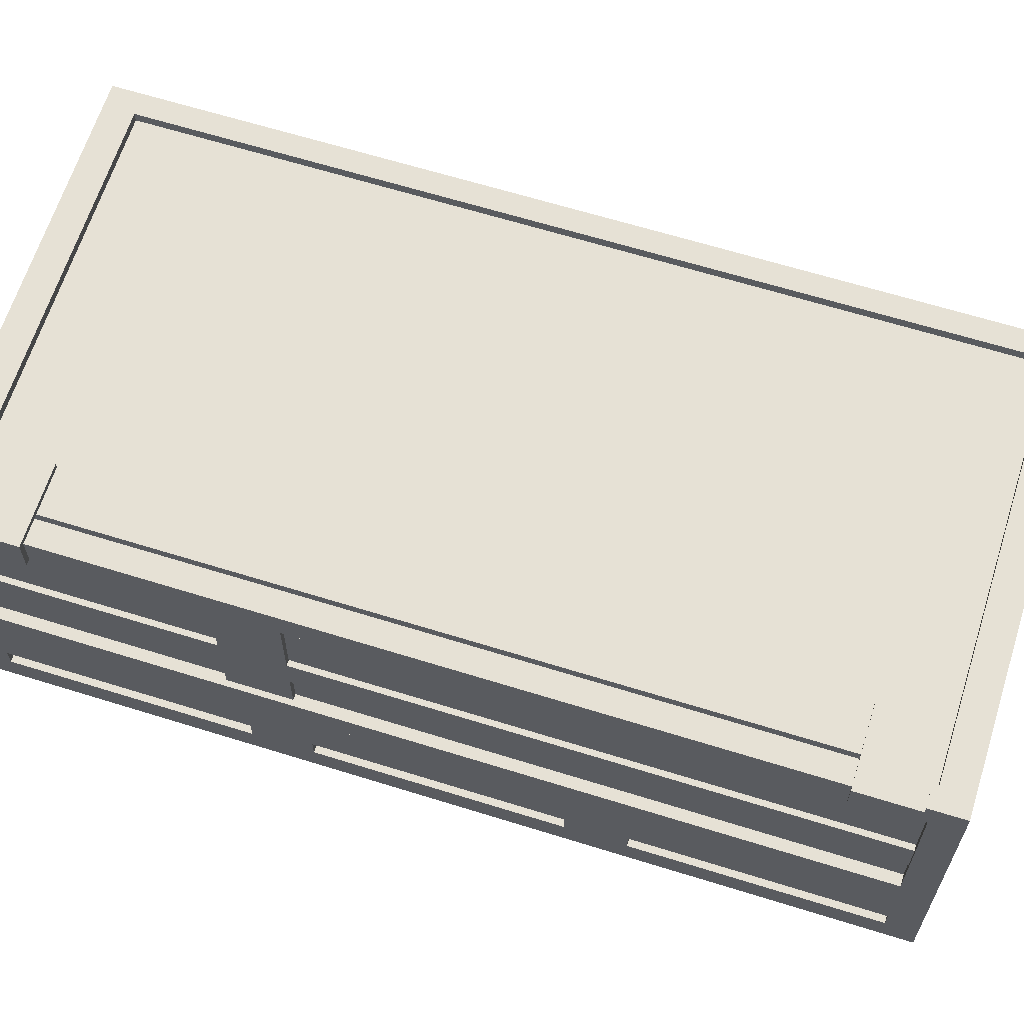
<metadata>
{"format":"obj","ext":"obj","renderer":"f3d","projection":"perspective","resolution":1024,"background":"white","views":[{"elev":64.1,"azim":-57.5,"up":"+Y"}]}
</metadata>
<code>
g default
v -4.719 0.2875 -7.511
v -3.888 0.2875 -4.41
v -4.719 0.377 -7.511
v -3.888 0.377 -4.41
v -3.168 0.377 -7.926
v -2.338 0.377 -4.825
v -3.168 0.2875 -7.926
v -2.338 0.2875 -4.825
v -3.995 0.2875 -7.705
v -3.892 0.2875 -7.732
v -3.892 0.377 -7.732
v -3.995 0.377 -7.705
v -3.061 0.377 -4.632
v -3.164 0.377 -4.604
v -3.061 0.2875 -4.632
v -3.164 0.2875 -4.604
v -4.61 0.2875 -7.54
v -4.61 0.377 -7.54
v -3.779 0.377 -4.439
v -3.779 0.2875 -4.439
v -3.27 0.2875 -7.899
v -2.439 0.2875 -4.798
v -2.439 0.377 -4.798
v -3.27 0.377 -7.899
v -3.995 0.000966 -7.705
v -3.892 0.000966 -7.732
v -3.061 0.000966 -4.632
v -3.164 0.000966 -4.604
v -3.779 0.000966 -4.439
v -4.61 0.000966 -7.54
v -3.888 0.000966 -4.41
v -4.719 0.000966 -7.511
v -3.168 0.000966 -7.926
v -2.338 0.000966 -4.825
v -2.439 0.000966 -4.798
v -3.27 0.000966 -7.899
v -4.165 0.377 -5.444
v -2.615 0.377 -5.859
v -2.615 0.2875 -5.859
v -2.615 0.000966 -5.859
v -2.716 0.000966 -5.832
v -2.716 0.2875 -5.832
v -3.338 0.2875 -5.665
v -3.338 0.000966 -5.665
v -3.441 0.000966 -5.637
v -3.441 0.2875 -5.637
v -4.056 0.2875 -5.473
v -4.056 0.000966 -5.473
v -4.165 0.000966 -5.444
v -4.165 0.2875 -5.444
v -4.442 0.377 -6.477
v -2.891 0.377 -6.893
v -2.891 0.2875 -6.893
v -2.891 0.000966 -6.893
v -2.993 0.000966 -6.865
v -2.993 0.2875 -6.865
v -3.615 0.2875 -6.699
v -3.615 0.000966 -6.699
v -3.718 0.000966 -6.671
v -3.718 0.2875 -6.671
v -4.333 0.2875 -6.506
v -4.333 0.000966 -6.506
v -4.442 0.000966 -6.477
v -4.442 0.2875 -6.477
v -4.414 0.1805 -6.374
v -4.193 0.1805 -5.547
v -4.414 0.108 -6.374
v -4.193 0.108 -5.547
v -4.137 0.1805 -5.34
v -3.916 0.1805 -4.513
v -4.137 0.108 -5.34
v -3.916 0.108 -4.513
v -4.691 0.1805 -7.407
v -4.469 0.1805 -6.581
v -4.691 0.108 -7.407
v -4.469 0.108 -6.581
v -4.361 0.1805 -6.61
v -4.582 0.1805 -7.436
v -4.361 0.108 -6.61
v -4.582 0.108 -7.436
v -4.029 0.1805 -5.369
v -4.029 0.108 -5.369
v -3.807 0.1805 -4.543
v -3.807 0.108 -4.543
v -4.305 0.1805 -6.403
v -4.305 0.108 -6.403
v -4.084 0.1805 -5.576
v -4.084 0.108 -5.576
v -3.864 0.1805 -7.629
v -3.643 0.1805 -6.802
v -3.643 0.108 -6.802
v -3.864 0.108 -7.629
v -3.31 0.1805 -5.562
v -3.31 0.108 -5.562
v -3.089 0.1805 -4.735
v -3.089 0.108 -4.735
v -3.587 0.1805 -6.595
v -3.587 0.108 -6.595
v -3.366 0.1805 -5.769
v -3.366 0.108 -5.769
v -3.746 0.1805 -6.774
v -3.968 0.1805 -7.601
v -3.968 0.108 -7.601
v -3.746 0.108 -6.774
v -3.192 0.1805 -4.707
v -3.414 0.1805 -5.534
v -3.414 0.108 -5.534
v -3.192 0.108 -4.707
v -3.469 0.1805 -5.741
v -3.691 0.1805 -6.568
v -3.691 0.108 -6.568
v -3.469 0.108 -5.741
v -3.141 0.1805 -7.823
v -2.919 0.1805 -6.996
v -2.919 0.108 -6.996
v -3.141 0.108 -7.823
v -3.242 0.1805 -7.796
v -3.021 0.1805 -6.969
v -3.242 0.108 -7.796
v -3.021 0.108 -6.969
v -2.587 0.1805 -5.756
v -2.587 0.108 -5.756
v -2.365 0.1805 -4.929
v -2.365 0.108 -4.929
v -2.688 0.1805 -5.728
v -2.467 0.1805 -4.902
v -2.688 0.108 -5.728
v -2.467 0.108 -4.902
v -2.864 0.1805 -6.789
v -2.864 0.108 -6.789
v -2.642 0.1805 -5.962
v -2.642 0.108 -5.962
v -2.965 0.1805 -6.762
v -2.744 0.1805 -5.935
v -2.965 0.108 -6.762
v -2.744 0.108 -5.935
v -4.719 0.377 -7.511
v -3.888 0.377 -4.41
v -4.719 1.178 -7.511
v -3.888 1.178 -4.41
v -3.168 1.178 -7.926
v -2.338 1.178 -4.825
v -3.168 0.377 -7.926
v -2.338 0.377 -4.825
v -4.691 0.484 -7.407
v -3.916 0.484 -4.513
v -3.916 1.071 -4.513
v -4.691 1.071 -7.407
v -3.141 1.071 -7.823
v -2.365 1.071 -4.929
v -2.365 0.484 -4.929
v -3.141 0.484 -7.823
v -4.652 0.484 -7.418
v -3.877 0.484 -4.524
v -3.877 1.071 -4.524
v -4.652 1.071 -7.418
v -3.179 1.071 -7.812
v -2.404 1.071 -4.918
v -2.404 0.484 -4.918
v -3.179 0.484 -7.812
v -4.614 1.178 -7.428
v -3.838 1.178 -4.534
v -2.443 1.178 -4.908
v -3.218 1.178 -7.802
v -3.218 0.377 -7.802
v -2.443 0.377 -4.908
v -3.838 0.377 -4.534
v -4.614 0.377 -7.428
v -4.614 1.142 -7.428
v -3.838 1.142 -4.534
v -2.443 1.142 -4.908
v -3.218 1.142 -7.802
v -3.218 0.4305 -7.802
v -2.443 0.4305 -4.908
v -3.838 0.4305 -4.534
v -4.614 0.4305 -7.428
v -2.415 0.484 -4.805
v -3.81 0.484 -4.431
v -2.415 1.071 -4.805
v -3.81 1.071 -4.431
v -2.429 0.484 -4.856
v -3.824 0.484 -4.483
v -2.429 1.071 -4.856
v -3.824 1.071 -4.483
v -3.113 0.484 -4.618
v -3.113 0.377 -4.618
v -3.14 0.377 -4.721
v -3.14 0.4305 -4.721
v -3.916 0.4305 -7.615
v -3.916 0.377 -7.615
v -3.944 0.377 -7.718
v -3.944 1.178 -7.718
v -3.916 1.178 -7.615
v -3.916 1.142 -7.615
v -3.14 1.142 -4.721
v -3.14 1.178 -4.721
v -3.113 1.178 -4.618
v -3.113 1.071 -4.618
v -3.127 1.071 -4.669
v -3.127 0.484 -4.669
v -3.272 0.484 -7.898
v -3.944 0.484 -7.718
v -3.944 1.071 -7.718
v -3.272 1.071 -7.898
v -4.615 0.484 -7.538
v -4.615 1.071 -7.538
v -3.265 0.484 -7.875
v -3.937 0.484 -7.695
v -3.937 1.071 -7.695
v -3.265 1.071 -7.875
v -4.609 0.484 -7.515
v -4.609 1.071 -7.515
v -4.427 1.178 -6.421
v -4.485 1.178 -6.638
v -4.407 1.178 -6.659
v -4.349 1.178 -6.442
v -4.407 1.142 -6.659
v -4.349 1.142 -6.442
v -3.012 1.142 -7.033
v -2.954 1.142 -6.816
v -3.012 1.178 -7.033
v -2.954 1.178 -6.816
v -2.935 1.178 -7.054
v -2.877 1.178 -6.837
v -2.935 1.071 -7.054
v -2.877 1.071 -6.837
v -2.973 1.071 -7.043
v -2.915 1.071 -6.826
v -2.973 0.484 -7.043
v -2.915 0.484 -6.826
v -2.935 0.484 -7.054
v -2.877 0.484 -6.837
v -2.935 0.377 -7.054
v -2.877 0.377 -6.837
v -3.012 0.377 -7.033
v -2.954 0.377 -6.816
v -3.012 0.4305 -7.033
v -2.954 0.4305 -6.816
v -3.71 0.4305 -6.846
v -3.652 0.4305 -6.629
v -4.407 0.4305 -6.659
v -4.349 0.4305 -6.442
v -4.407 0.377 -6.659
v -4.349 0.377 -6.442
v -4.485 0.377 -6.638
v -4.427 0.377 -6.421
v -4.485 0.484 -6.638
v -4.427 0.484 -6.421
v -4.446 0.484 -6.649
v -4.388 0.484 -6.432
v -4.446 1.071 -6.649
v -4.388 1.071 -6.432
v -4.485 1.071 -6.638
v -4.427 1.071 -6.421
v -4.672 1.071 -7.413
v -4.466 1.071 -6.644
v -4.407 1.071 -6.427
v -3.896 1.071 -4.519
v -3.896 0.484 -4.519
v -4.407 0.484 -6.427
v -4.466 0.484 -6.644
v -4.672 0.484 -7.413
v -3.81 0.7638 -4.431
v -3.81 0.6348 -4.431
v -3.888 0.6348 -4.41
v -3.888 0.7638 -4.41
v -3.916 0.6348 -4.513
v -3.916 0.7638 -4.513
v -3.896 0.6348 -4.519
v -3.896 0.7638 -4.519
v -3.877 0.6348 -4.524
v -3.877 0.7638 -4.524
v -4.388 0.6348 -6.432
v -4.388 0.7638 -6.432
v -4.407 0.6348 -6.427
v -4.407 0.7638 -6.427
v -4.466 0.6348 -6.644
v -4.466 0.7638 -6.644
v -4.446 0.6348 -6.649
v -4.446 0.7638 -6.649
v -4.652 0.6348 -7.418
v -4.652 0.7638 -7.418
v -4.672 0.6348 -7.413
v -4.672 0.7638 -7.413
v -4.691 0.6348 -7.407
v -4.691 0.7638 -7.407
v -4.719 0.6348 -7.511
v -4.719 0.7638 -7.511
v -4.615 0.6348 -7.538
v -4.615 0.7638 -7.538
v -4.609 0.6348 -7.515
v -4.609 0.7638 -7.515
v -3.265 0.6348 -7.875
v -3.265 0.7638 -7.875
v -3.272 0.6348 -7.898
v -3.272 0.7638 -7.898
v -3.168 0.6348 -7.926
v -3.168 0.7638 -7.926
v -3.141 0.6348 -7.823
v -3.141 0.7638 -7.823
v -3.179 0.6348 -7.812
v -3.179 0.7638 -7.812
v -2.973 0.6348 -7.043
v -2.973 0.7638 -7.043
v -2.915 0.6348 -6.826
v -2.915 0.7638 -6.826
v -2.404 0.6348 -4.918
v -2.404 0.7638 -4.918
v -2.365 0.6348 -4.929
v -2.365 0.7638 -4.929
v -2.338 0.6348 -4.825
v -2.338 0.7638 -4.825
v -2.415 0.6348 -4.805
v -2.415 0.7638 -4.805
v -2.429 0.6348 -4.856
v -2.429 0.7638 -4.856
v -3.127 0.6348 -4.669
v -3.127 0.7638 -4.669
v -3.824 0.6348 -4.483
v -3.824 0.7638 -4.483
v -3.817 0.7638 -4.457
v -3.817 0.6348 -4.457
v -3.817 0.484 -4.457
v -3.12 0.484 -4.644
v -2.422 0.484 -4.831
v -2.422 0.6348 -4.831
v -2.422 0.7638 -4.831
v -2.422 1.071 -4.831
v -3.12 1.071 -4.644
v -3.817 1.071 -4.457
v -3.12 0.7638 -4.644
v -3.12 0.6348 -4.644
v -2.896 1.071 -6.832
v -2.954 1.071 -7.049
v -3.16 1.071 -7.818
v -3.16 0.7638 -7.818
v -3.16 0.6348 -7.818
v -3.16 0.484 -7.818
v -2.954 0.484 -7.049
v -2.896 0.484 -6.832
v -2.385 0.484 -4.924
v -2.385 0.6348 -4.924
v -2.385 0.7638 -4.924
v -2.385 1.071 -4.924
v -2.896 0.6348 -6.832
v -2.954 0.6348 -7.049
v -2.896 0.7638 -6.832
v -2.954 0.7638 -7.049
v -3.937 0.7638 -7.695
v -3.937 0.6348 -7.695
v -4.329 1.142 -6.448
v -4.387 1.142 -6.665
v -2.975 1.142 -6.81
v -3.033 1.142 -7.028
v -3.91 1.142 -7.594
v -3.233 1.142 -7.776
v -4.587 1.142 -7.413
v -3.823 1.142 -4.56
v -3.146 1.142 -4.742
v -2.469 1.142 -4.923
v -4.329 1.178 -6.448
v -4.387 1.178 -6.665
v -3.652 1.178 -6.629
v -3.71 1.178 -6.846
v -2.975 1.178 -6.81
v -3.033 1.178 -7.028
v -3.91 1.178 -7.594
v -3.233 1.178 -7.776
v -4.587 1.178 -7.413
v -3.823 1.178 -4.56
v -3.146 1.178 -4.742
v -2.469 1.178 -4.923
v -4.63 1.178 -7.18
v -4.63 1.071 -7.18
v -4.651 1.071 -7.174
v -4.651 1.2 -7.174
v -4.686 1.071 -7.387
v -4.706 1.071 -7.381
v -4.686 1.178 -7.387
v -4.706 1.2 -7.381
v -4.372 1.178 -7.249
v -4.372 1.2 -7.249
v -4.427 1.178 -7.456
v -4.427 1.2 -7.456
v -3.921 1.178 -4.534
v -3.921 1.071 -4.534
v -3.942 1.071 -4.529
v -3.942 1.2 -4.529
v -3.977 1.071 -4.741
v -3.997 1.071 -4.735
v -3.977 1.178 -4.741
v -3.997 1.2 -4.735
v -3.663 1.178 -4.603
v -3.663 1.2 -4.603
v -3.718 1.178 -4.81
v -3.718 1.2 -4.81
g pasted__Crate_Palette_2 pasted__Box pasted__Industrial pasted__Interior_P2 group
f 1 64 3
f 3 64 51
f 5 52 7
f 7 52 53
f 25 26 59
f 59 26 58
f 10 9 11
f 11 9 12
f 13 14 15
f 15 14 16
f 21 56 10
f 10 56 57
f 15 22 13
f 13 22 23
f 24 21 11
f 11 21 10
f 9 17 12
f 12 17 18
f 20 16 19
f 19 16 14
f 9 60 17
f 17 60 61
f 17 1 18
f 18 1 3
f 2 20 4
f 4 20 19
f 30 62 32
f 32 62 63
f 33 54 36
f 36 54 55
f 23 22 6
f 6 22 8
f 7 21 5
f 5 21 24
f 9 10 25
f 25 10 26
f 15 16 27
f 27 16 28
f 20 2 29
f 29 2 31
f 1 17 32
f 32 17 30
f 8 22 34
f 34 22 35
f 21 7 36
f 36 7 33
f 39 38 8
f 8 38 6
f 41 40 35
f 35 40 34
f 43 42 15
f 15 42 22
f 45 44 28
f 28 44 27
f 47 46 20
f 20 46 16
f 49 48 31
f 31 48 29
f 37 50 4
f 4 50 2
f 53 52 39
f 39 52 38
f 55 54 41
f 41 54 40
f 57 56 43
f 43 56 42
f 59 58 45
f 45 58 44
f 61 60 47
f 47 60 46
f 63 62 49
f 49 62 48
f 51 64 37
f 37 64 50
f 50 64 66
f 66 64 65
f 64 63 65
f 65 63 67
f 63 49 67
f 67 49 68
f 49 50 68
f 68 50 66
f 2 50 70
f 70 50 69
f 50 49 69
f 69 49 71
f 49 31 71
f 71 31 72
f 31 2 72
f 72 2 70
f 64 1 74
f 74 1 73
f 1 32 73
f 73 32 75
f 32 63 75
f 75 63 76
f 63 64 76
f 76 64 74
f 17 61 78
f 78 61 77
f 61 62 77
f 77 62 79
f 62 30 79
f 79 30 80
f 30 17 80
f 80 17 78
f 48 47 82
f 82 47 81
f 47 20 81
f 81 20 83
f 20 29 83
f 83 29 84
f 29 48 84
f 84 48 82
f 62 61 86
f 86 61 85
f 61 47 85
f 85 47 87
f 47 48 87
f 87 48 88
f 48 62 88
f 88 62 86
f 74 73 77
f 77 73 78
f 76 74 79
f 79 74 77
f 75 76 80
f 80 76 79
f 73 75 78
f 78 75 80
f 67 68 86
f 86 68 88
f 65 67 85
f 85 67 86
f 68 66 88
f 88 66 87
f 66 65 87
f 87 65 85
f 69 71 81
f 81 71 82
f 71 72 82
f 82 72 84
f 70 69 83
f 83 69 81
f 72 70 84
f 84 70 83
f 10 57 89
f 89 57 90
f 57 58 90
f 90 58 91
f 58 26 91
f 91 26 92
f 26 10 92
f 92 10 89
f 44 43 94
f 94 43 93
f 43 15 93
f 93 15 95
f 15 27 95
f 95 27 96
f 27 44 96
f 96 44 94
f 58 57 98
f 98 57 97
f 57 43 97
f 97 43 99
f 43 44 99
f 99 44 100
f 44 58 100
f 100 58 98
f 60 9 101
f 101 9 102
f 9 25 102
f 102 25 103
f 25 59 103
f 103 59 104
f 59 60 104
f 104 60 101
f 16 46 105
f 105 46 106
f 46 45 106
f 106 45 107
f 45 28 107
f 107 28 108
f 28 16 108
f 108 16 105
f 46 60 109
f 109 60 110
f 60 59 110
f 110 59 111
f 59 45 111
f 111 45 112
f 45 46 112
f 112 46 109
f 7 53 113
f 113 53 114
f 53 54 114
f 114 54 115
f 54 33 115
f 115 33 116
f 33 7 116
f 116 7 113
f 56 21 118
f 118 21 117
f 21 36 117
f 117 36 119
f 36 55 119
f 119 55 120
f 55 56 120
f 120 56 118
f 40 39 122
f 122 39 121
f 39 8 121
f 121 8 123
f 8 34 123
f 123 34 124
f 34 40 124
f 124 40 122
f 22 42 126
f 126 42 125
f 42 41 125
f 125 41 127
f 41 35 127
f 127 35 128
f 35 22 128
f 128 22 126
f 54 53 130
f 130 53 129
f 53 39 129
f 129 39 131
f 39 40 131
f 131 40 132
f 40 54 132
f 132 54 130
f 42 56 134
f 134 56 133
f 56 55 133
f 133 55 135
f 55 41 135
f 135 41 136
f 41 42 136
f 136 42 134
f 121 123 125
f 125 123 126
f 122 121 127
f 127 121 125
f 124 122 128
f 128 122 127
f 123 124 126
f 126 124 128
f 132 130 136
f 136 130 135
f 131 132 134
f 134 132 136
f 129 131 133
f 133 131 134
f 130 129 135
f 135 129 133
f 113 114 117
f 117 114 118
f 116 113 119
f 119 113 117
f 115 116 120
f 120 116 119
f 114 115 118
f 118 115 120
f 91 92 104
f 104 92 103
f 90 91 101
f 101 91 104
f 89 90 102
f 102 90 101
f 92 89 103
f 103 89 102
f 100 98 112
f 112 98 111
f 99 100 109
f 109 100 112
f 97 99 110
f 110 99 109
f 98 97 111
f 111 97 110
f 93 95 106
f 106 95 105
f 96 94 108
f 108 94 107
f 94 93 107
f 107 93 106
f 95 96 105
f 105 96 108
f 142 163 197
f 197 163 196
f 141 192 164
f 164 192 193
f 196 163 195
f 195 163 171
f 164 193 172
f 172 193 194
f 166 187 174
f 174 187 188
f 190 165 189
f 189 165 173
f 144 177 186
f 186 177 185
f 142 197 179
f 179 197 198
f 200 324 181
f 181 324 325
f 328 329 183
f 183 329 199
f 138 186 178
f 178 186 185
f 188 187 175
f 175 187 167
f 168 190 176
f 176 190 189
f 193 192 161
f 161 192 139
f 194 193 169
f 169 193 161
f 162 196 170
f 170 196 195
f 140 197 162
f 162 197 196
f 198 197 180
f 180 197 140
f 199 329 184
f 184 329 330
f 323 324 182
f 182 324 200
f 143 191 201
f 201 191 202
f 141 204 192
f 192 204 203
f 137 205 191
f 191 205 202
f 139 192 206
f 206 192 203
f 201 202 207
f 207 202 208
f 203 204 209
f 209 204 210
f 202 205 208
f 208 205 211
f 206 203 212
f 212 203 209
f 213 214 254
f 254 214 253
f 214 213 215
f 215 213 216
f 215 216 217
f 217 216 218
f 362 361 364
f 364 361 363
f 364 363 366
f 366 363 365
f 219 220 221
f 221 220 222
f 221 222 223
f 223 222 224
f 223 224 225
f 225 224 226
f 225 226 334
f 334 226 333
f 339 340 231
f 231 340 232
f 231 232 233
f 233 232 234
f 235 236 237
f 237 236 238
f 237 238 239
f 239 238 240
f 239 240 241
f 241 240 242
f 241 242 243
f 243 242 244
f 245 246 247
f 247 246 248
f 247 248 261
f 261 248 260
f 256 257 253
f 253 257 254
f 367 364 368
f 368 364 366
f 173 237 189
f 189 237 239
f 137 245 145
f 145 245 247
f 253 214 148
f 148 214 139
f 141 223 149
f 149 223 225
f 143 152 233
f 233 152 231
f 145 247 262
f 262 247 261
f 253 148 256
f 256 148 255
f 149 225 335
f 335 225 334
f 231 152 339
f 339 152 338
f 139 214 161
f 161 214 215
f 141 164 223
f 223 164 221
f 161 215 169
f 169 215 217
f 221 164 219
f 219 164 172
f 165 235 173
f 173 235 237
f 243 168 241
f 241 168 176
f 189 239 176
f 176 239 241
f 369 362 367
f 367 362 364
f 140 162 213
f 213 162 216
f 218 216 170
f 170 216 162
f 363 361 371
f 371 361 370
f 365 363 372
f 372 363 371
f 163 222 171
f 171 222 220
f 142 224 163
f 163 224 222
f 226 224 150
f 150 224 142
f 344 333 150
f 150 333 226
f 151 232 341
f 341 232 340
f 144 234 151
f 151 234 232
f 238 236 174
f 174 236 166
f 240 238 188
f 188 238 174
f 242 240 175
f 175 240 188
f 167 244 175
f 175 244 242
f 248 246 146
f 146 246 138
f 260 248 259
f 259 248 146
f 147 254 258
f 258 254 257
f 140 213 147
f 147 213 254
f 256 255 251
f 251 255 156
f 258 257 155
f 155 257 252
f 250 260 154
f 154 260 259
f 262 261 153
f 153 261 249
f 264 263 265
f 265 263 266
f 265 266 267
f 267 266 268
f 267 268 269
f 269 268 270
f 275 276 277
f 277 276 278
f 283 284 285
f 285 284 286
f 285 286 287
f 287 286 288
f 287 288 289
f 289 288 290
f 289 290 291
f 291 290 292
f 293 294 295
f 295 294 296
f 295 296 297
f 297 296 298
f 297 298 299
f 299 298 300
f 299 300 337
f 337 300 336
f 342 343 309
f 309 343 310
f 309 310 311
f 311 310 312
f 311 312 313
f 313 312 314
f 200 181 317
f 317 181 315
f 138 265 146
f 146 265 267
f 137 145 287
f 287 145 285
f 144 151 311
f 311 151 309
f 143 297 152
f 152 297 299
f 146 267 259
f 259 267 269
f 285 145 283
f 283 145 262
f 309 151 342
f 342 151 341
f 152 299 338
f 338 299 337
f 144 311 177
f 177 311 313
f 138 178 265
f 265 178 264
f 325 326 181
f 181 326 315
f 319 322 182
f 182 322 323
f 182 200 319
f 319 200 317
f 143 201 297
f 297 201 295
f 137 287 205
f 205 287 289
f 295 201 293
f 293 201 207
f 205 289 211
f 211 289 291
f 153 249 281
f 281 249 279
f 301 303 160
f 160 303 229
f 230 305 159
f 159 305 307
f 273 250 271
f 271 250 154
f 259 269 154
f 154 269 271
f 283 262 281
f 281 262 153
f 275 277 260
f 260 277 261
f 250 273 260
f 260 273 275
f 279 249 277
f 277 249 261
f 140 266 180
f 180 266 263
f 268 266 147
f 147 266 140
f 270 268 258
f 258 268 147
f 272 270 155
f 155 270 258
f 252 274 155
f 155 274 272
f 276 274 257
f 257 274 252
f 257 256 276
f 276 256 278
f 251 280 256
f 256 280 278
f 282 280 156
f 156 280 251
f 255 284 156
f 156 284 282
f 148 286 255
f 255 286 284
f 139 288 148
f 148 288 286
f 290 288 206
f 206 288 139
f 292 290 212
f 212 290 206
f 204 296 210
f 210 296 294
f 141 298 204
f 204 298 296
f 300 298 149
f 149 298 141
f 336 300 335
f 335 300 149
f 157 227 302
f 302 227 304
f 308 306 158
f 158 306 228
f 150 310 344
f 344 310 343
f 142 312 150
f 150 312 310
f 314 312 179
f 179 312 142
f 316 327 183
f 183 327 328
f 318 316 199
f 199 316 183
f 320 318 184
f 184 318 199
f 330 321 184
f 184 321 320
f 263 264 321
f 321 264 322
f 323 322 178
f 178 322 264
f 178 185 323
f 323 185 324
f 325 324 177
f 177 324 185
f 177 313 325
f 325 313 326
f 313 314 326
f 326 314 327
f 328 327 179
f 179 327 314
f 179 198 328
f 328 198 329
f 330 329 180
f 180 329 198
f 180 263 330
f 330 263 321
f 331 332 327
f 327 332 326
f 321 322 331
f 331 322 332
f 316 318 327
f 327 318 331
f 318 320 331
f 331 320 321
f 319 317 322
f 322 317 332
f 317 315 332
f 332 315 326
f 335 334 157
f 157 334 227
f 302 336 157
f 157 336 335
f 338 337 160
f 160 337 301
f 339 338 229
f 229 338 160
f 341 340 159
f 159 340 230
f 342 341 307
f 307 341 159
f 344 343 158
f 158 343 308
f 228 333 158
f 158 333 344
f 334 333 348
f 348 333 347
f 346 345 339
f 339 345 340
f 348 347 346
f 346 347 345
f 229 303 339
f 339 303 346
f 305 230 345
f 345 230 340
f 304 227 348
f 348 227 334
f 228 306 333
f 333 306 347
f 291 292 350
f 350 292 349
f 209 349 212
f 212 349 292
f 209 210 349
f 349 210 294
f 291 350 211
f 211 350 208
f 208 350 207
f 207 350 293
f 293 350 294
f 294 350 349
f 217 218 352
f 352 218 351
f 220 219 353
f 353 219 354
f 172 356 219
f 219 356 354
f 172 194 356
f 356 194 355
f 169 217 357
f 357 217 352
f 169 357 194
f 194 357 355
f 170 358 218
f 218 358 351
f 170 195 358
f 358 195 359
f 171 360 195
f 195 360 359
f 171 220 360
f 360 220 353
f 352 351 362
f 362 351 361
f 353 354 365
f 365 354 366
f 354 356 366
f 366 356 368
f 356 355 368
f 368 355 367
f 357 352 369
f 369 352 362
f 355 357 367
f 367 357 369
f 351 358 361
f 361 358 370
f 358 359 370
f 370 359 371
f 359 360 371
f 371 360 372
f 360 353 372
f 372 353 365
f 269 270 275
f 275 270 276
f 272 274 270
f 270 274 276
f 273 271 275
f 275 271 269
f 277 278 283
f 283 278 284
f 280 282 278
f 278 282 284
f 281 279 283
f 283 279 277
f 343 342 347
f 347 342 345
f 306 308 347
f 347 308 343
f 307 305 342
f 342 305 345
f 337 336 346
f 346 336 348
f 302 304 336
f 336 304 348
f 303 301 346
f 346 301 337
f 374 373 375
f 375 373 376
f 373 374 379
f 379 374 377
f 382 381 384
f 384 381 383
f 381 373 383
f 383 373 379
f 375 378 374
f 374 378 377
f 378 375 380
f 380 375 376
f 376 382 380
f 380 382 384
f 380 384 379
f 379 384 383
f 376 373 382
f 382 373 381
f 380 379 378
f 378 379 377
f 386 385 387
f 387 385 388
f 385 386 391
f 391 386 389
f 394 393 396
f 396 393 395
f 393 385 395
f 395 385 391
f 387 390 386
f 386 390 389
f 390 387 392
f 392 387 388
f 388 394 392
f 392 394 396
f 392 396 391
f 391 396 395
f 388 385 394
f 394 385 393
f 392 391 390
f 390 391 389

</code>
